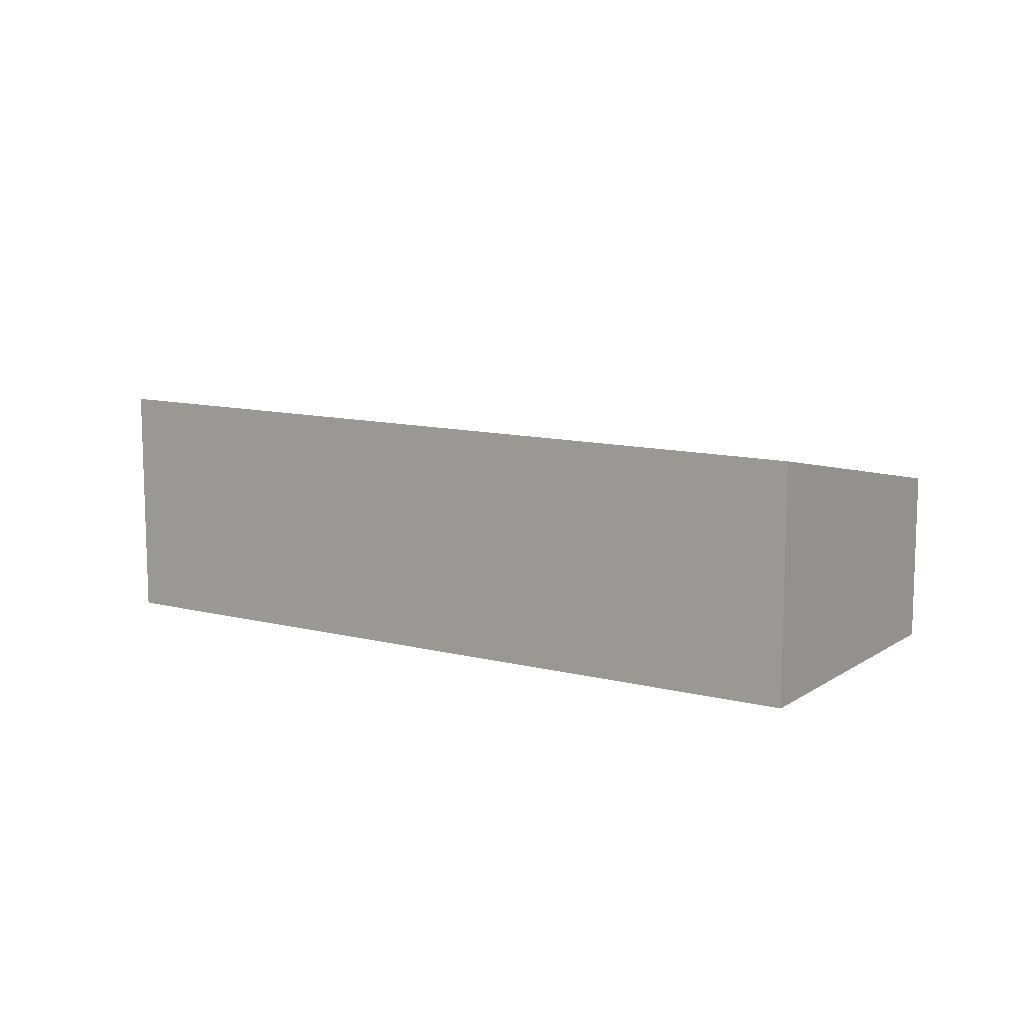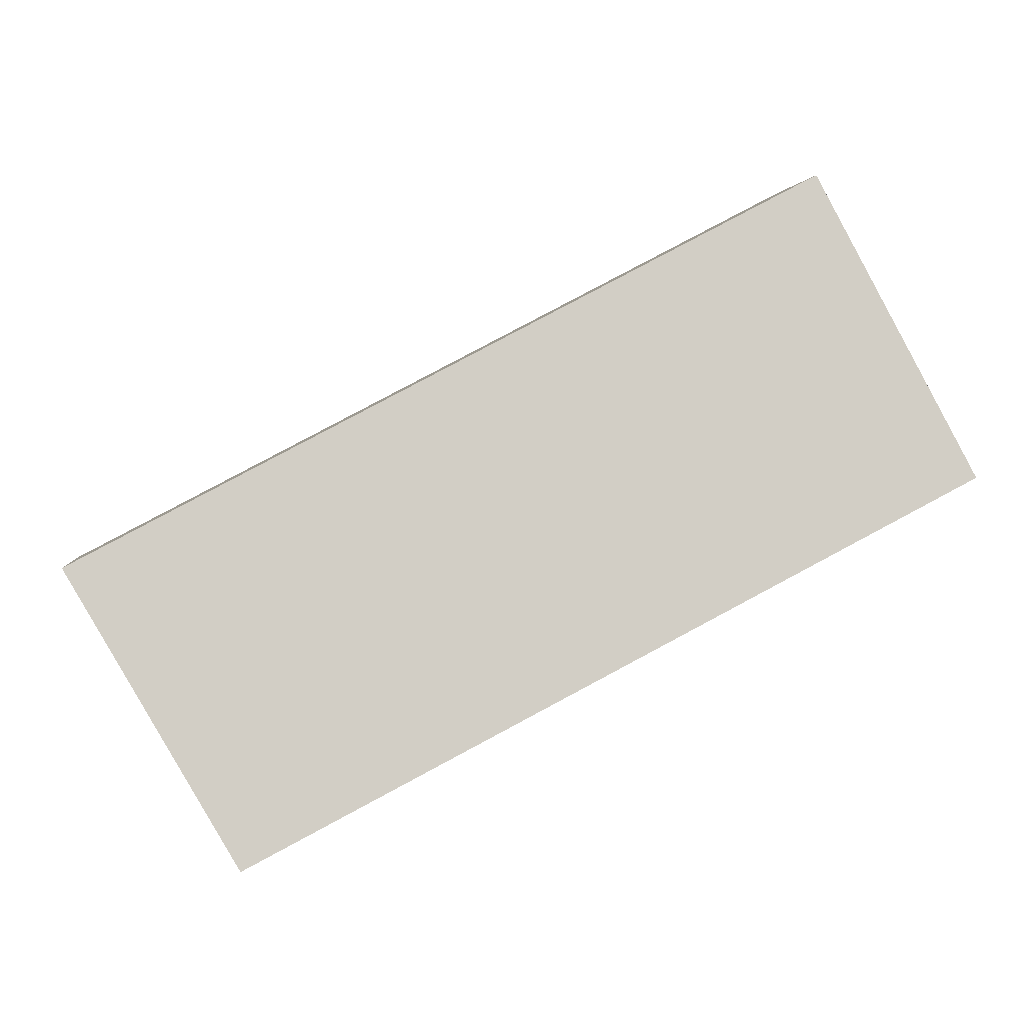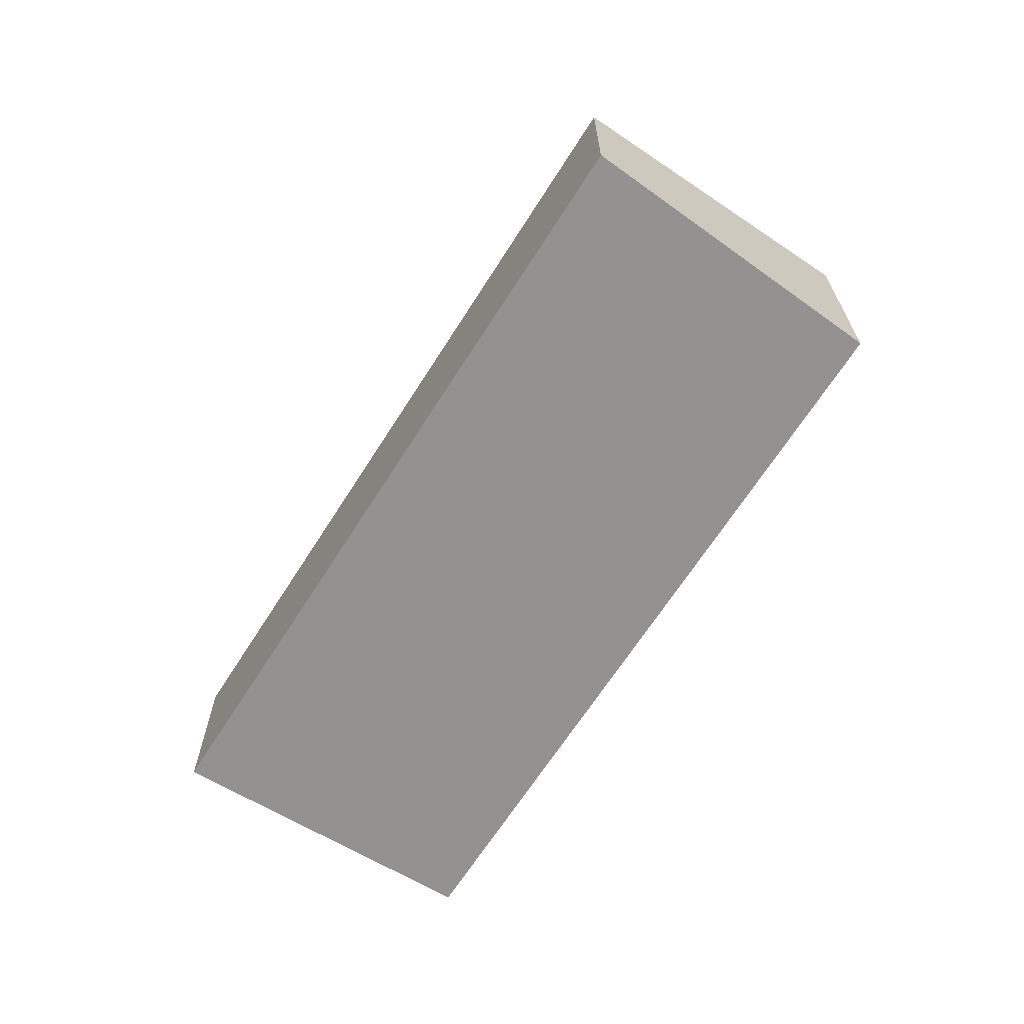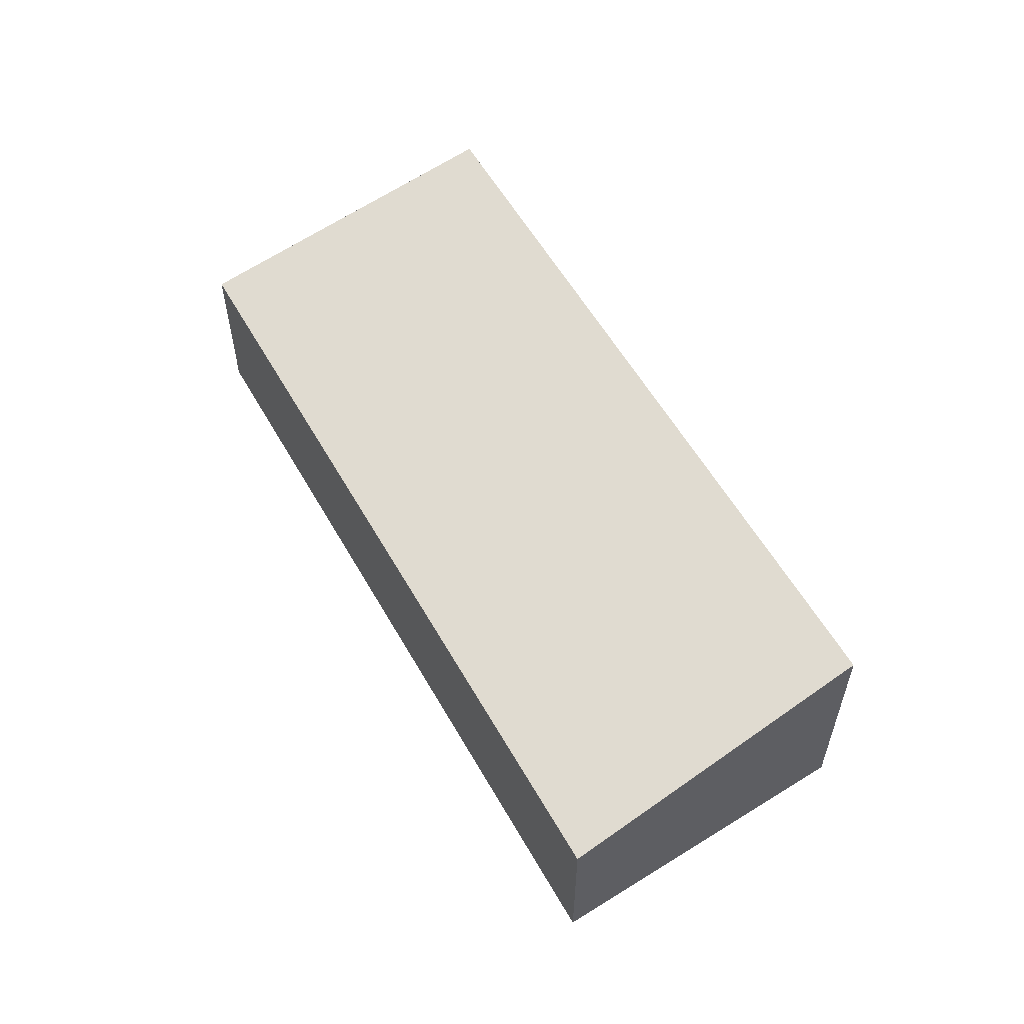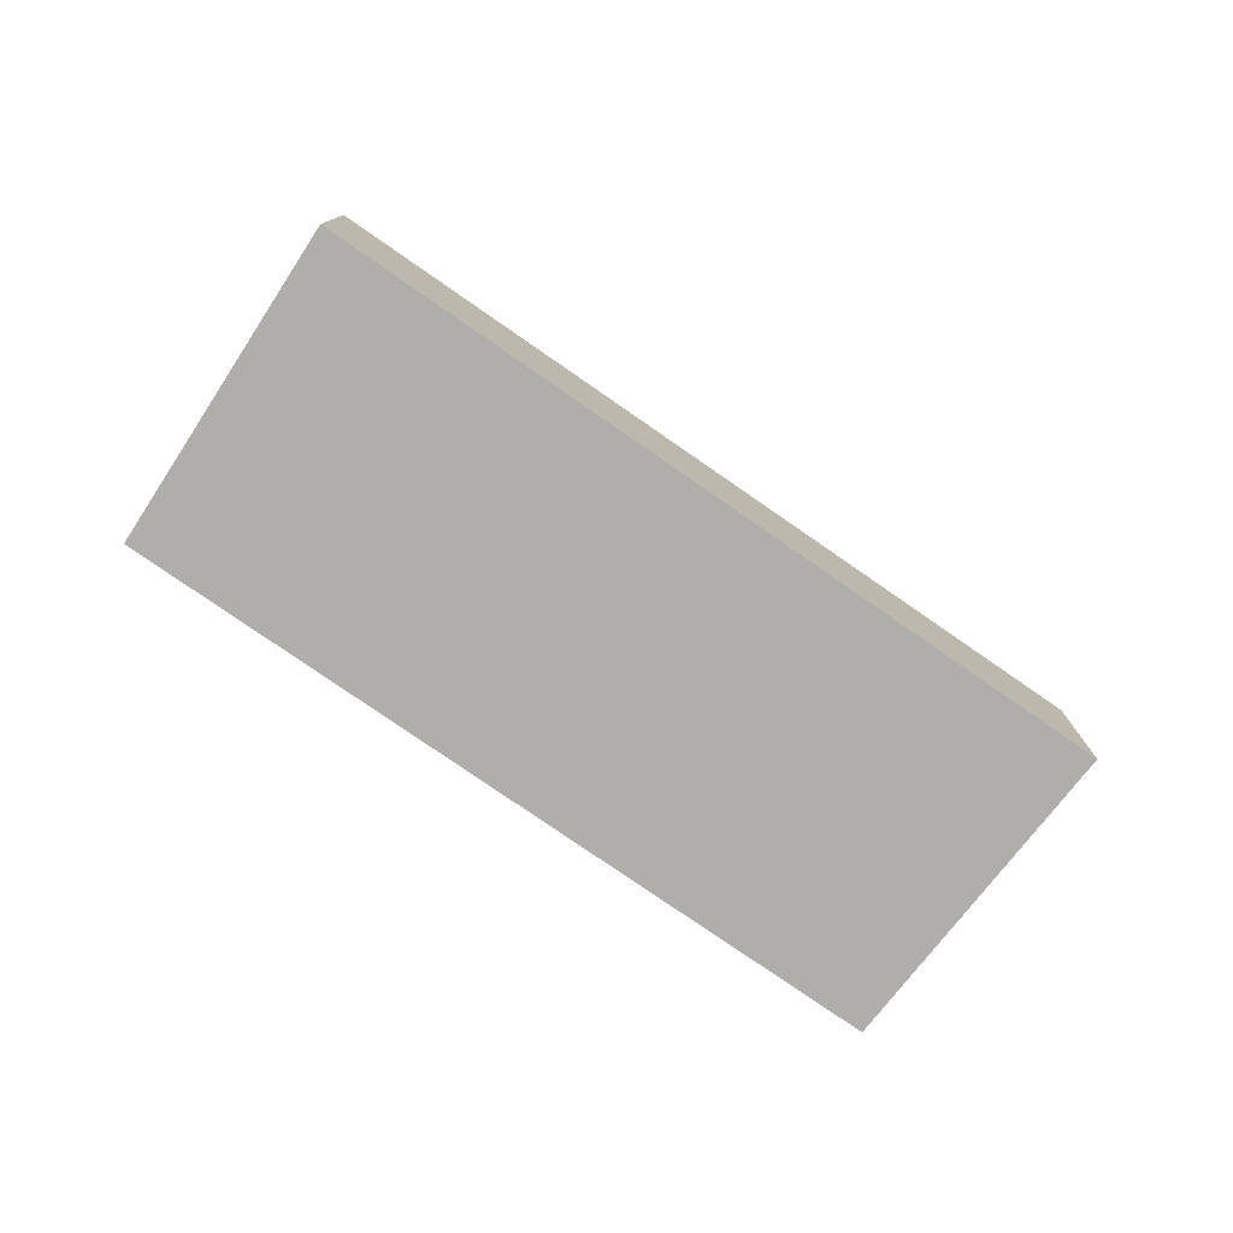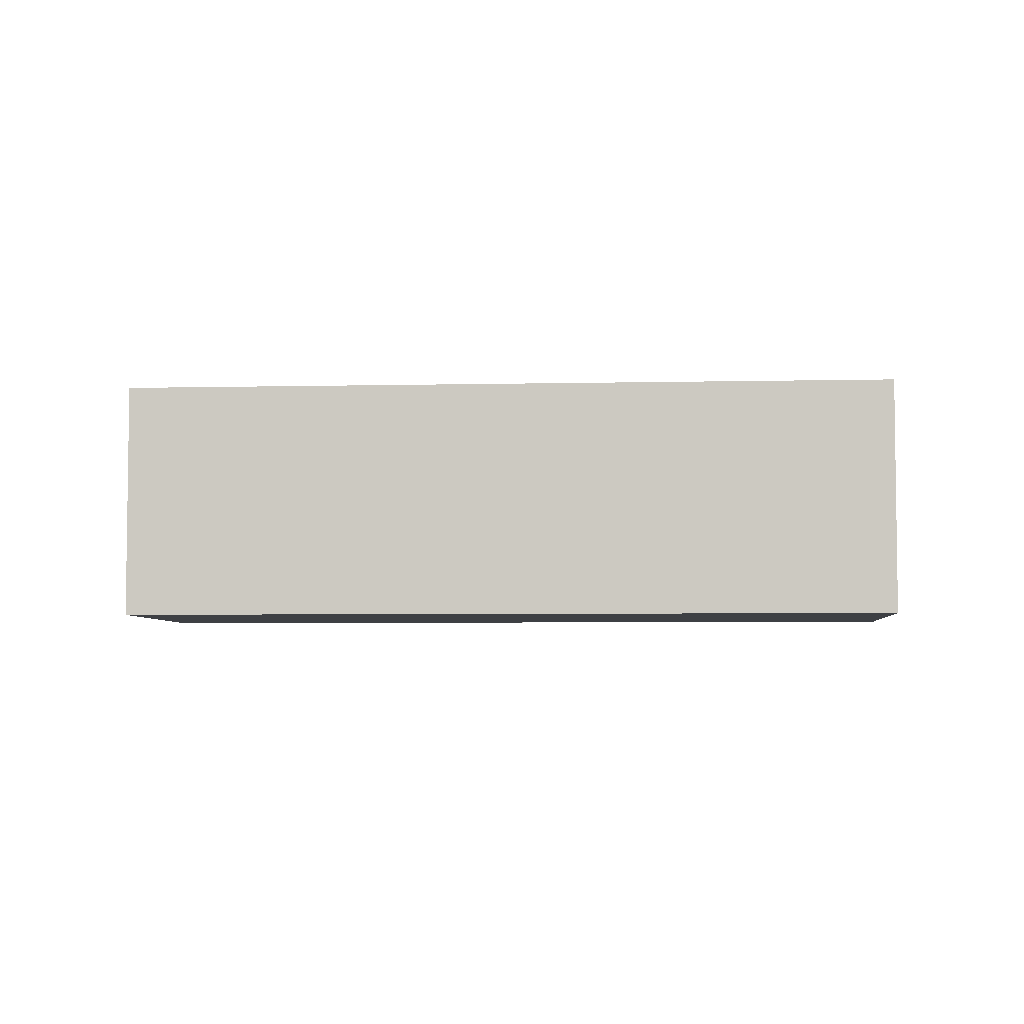
<metadata>
{"format":"obj","ext":"obj","renderer":"f3d","projection":"perspective","resolution":1024,"background":"white","views":[{"elev":11.3,"azim":-120.9,"up":"+Y"},{"elev":2.5,"azim":174.2,"up":"+Z"},{"elev":-66.4,"azim":85.1,"up":"+Y"},{"elev":57.5,"azim":88.1,"up":"+Y"},{"elev":-77.7,"azim":-7.2,"up":"+Y"},{"elev":-4.8,"azim":-148.1,"up":"+Y"}]}
</metadata>
<code>
v  8.734 2.955 -4.556
v  2.049 2.135 3.512
v  10.83 2.135 -1.061
v  0 2.953 1.808e-16
v  1.768 2.135 3.658
v  0.243 2.841 0.503
v  0 0 0
v  1.768 -2.24e-16 3.658
v  0.243 -3.08e-17 0.503
v  10.83 6.497e-17 -1.061
v  2.049 -2.15e-16 3.512
v  8.734 2.79e-16 -4.556
g defaultobject
f 1 2 3
f 2 1 4
f 2 4 5
f 5 4 6
f 7 6 4
f 6 7 5
f 5 7 8
f 8 7 9
f 8 2 5
f 2 8 3
f 3 8 10
f 10 8 11
f 3 12 1
f 12 3 10
f 12 4 1
f 4 12 7
f 9 11 8
f 11 9 7
f 11 7 10
f 10 7 12

</code>
